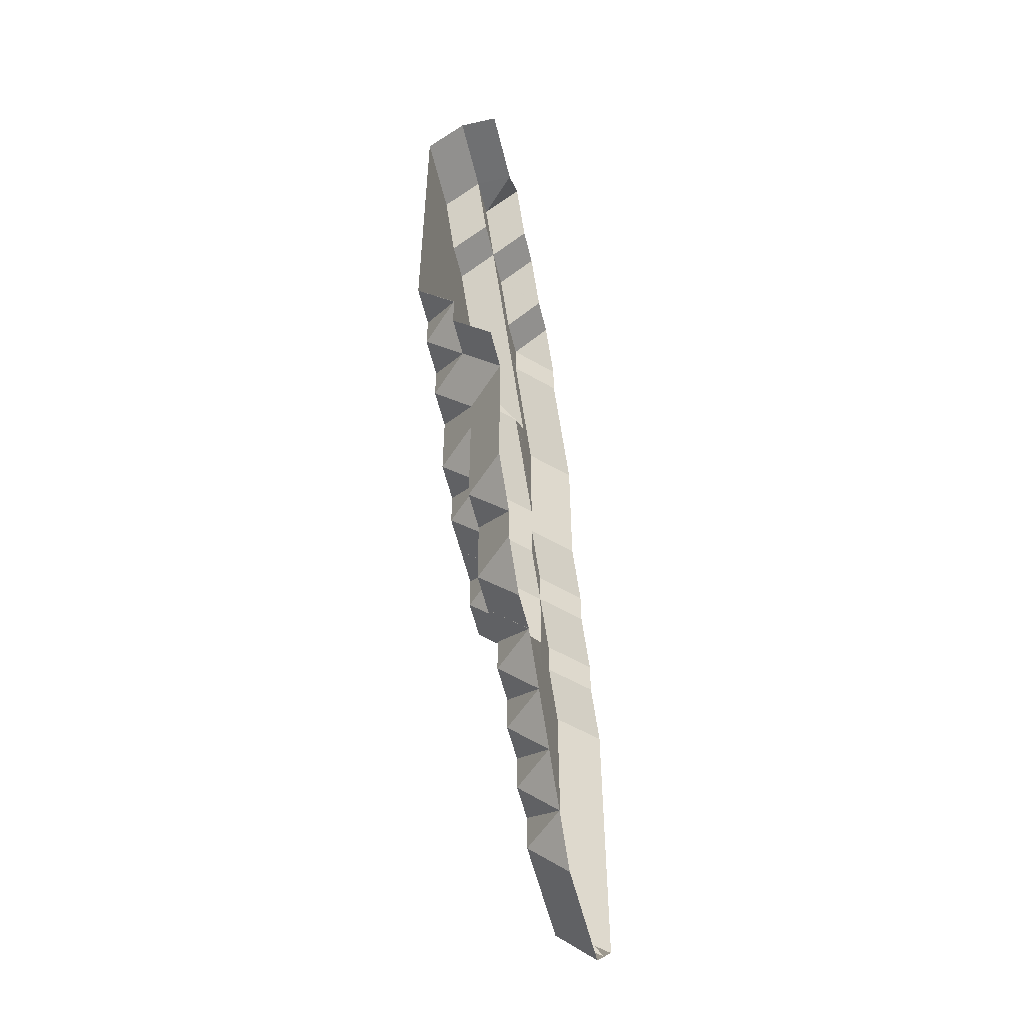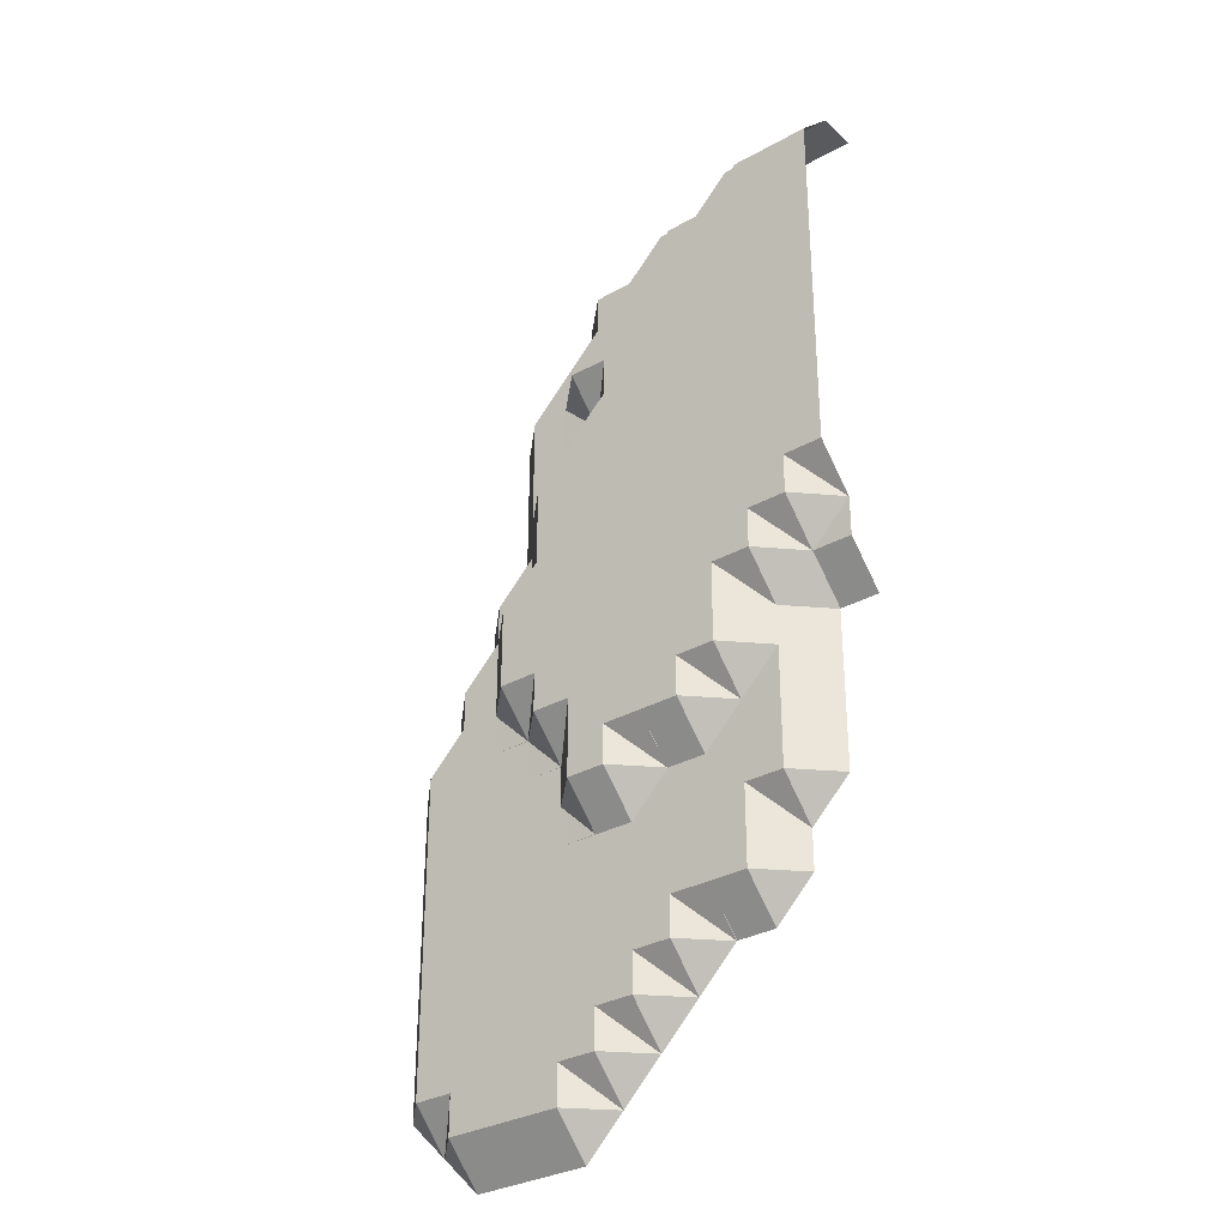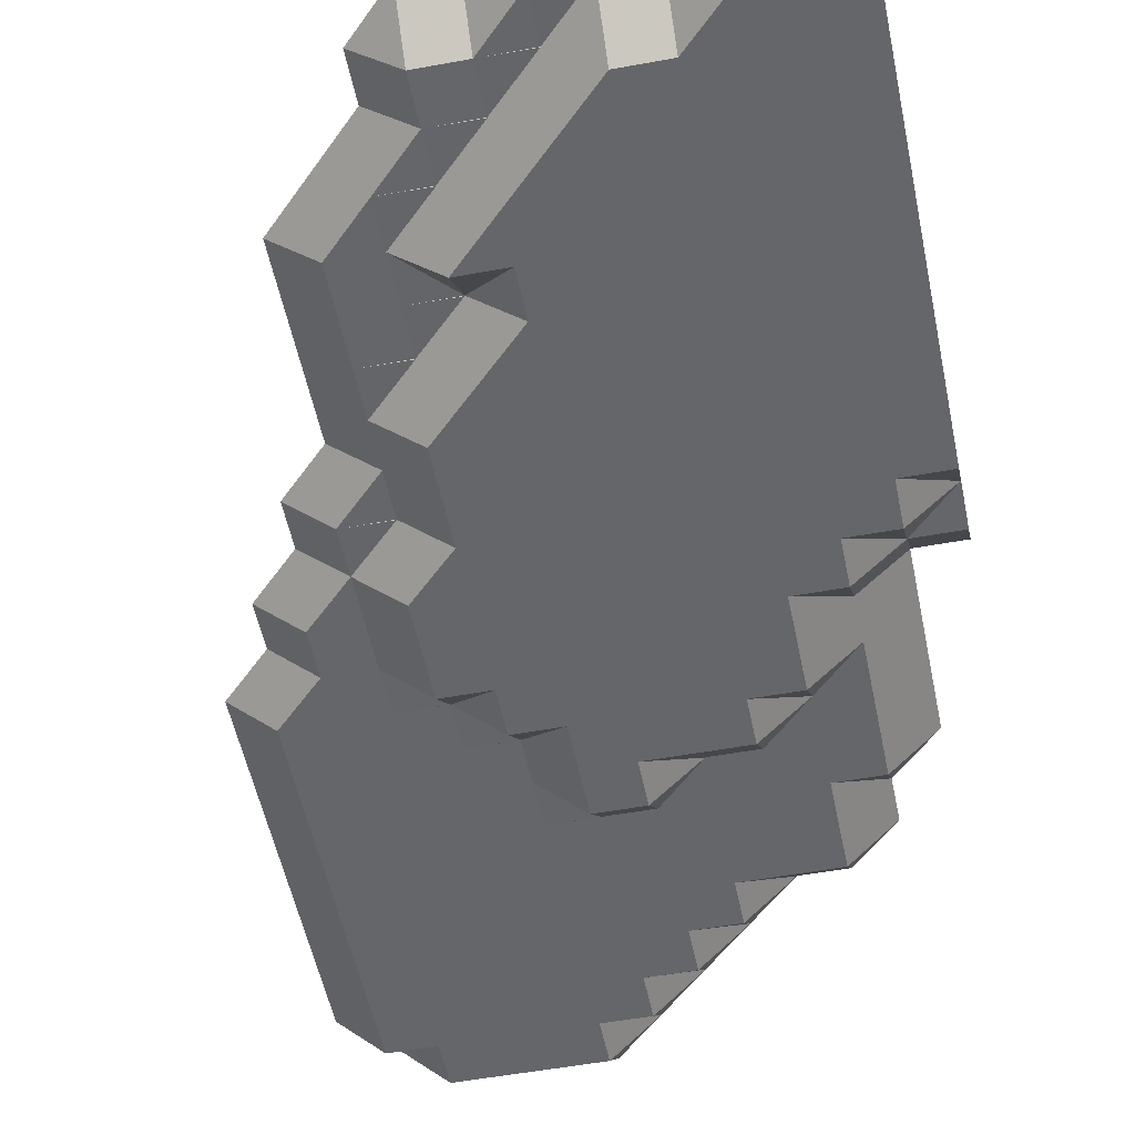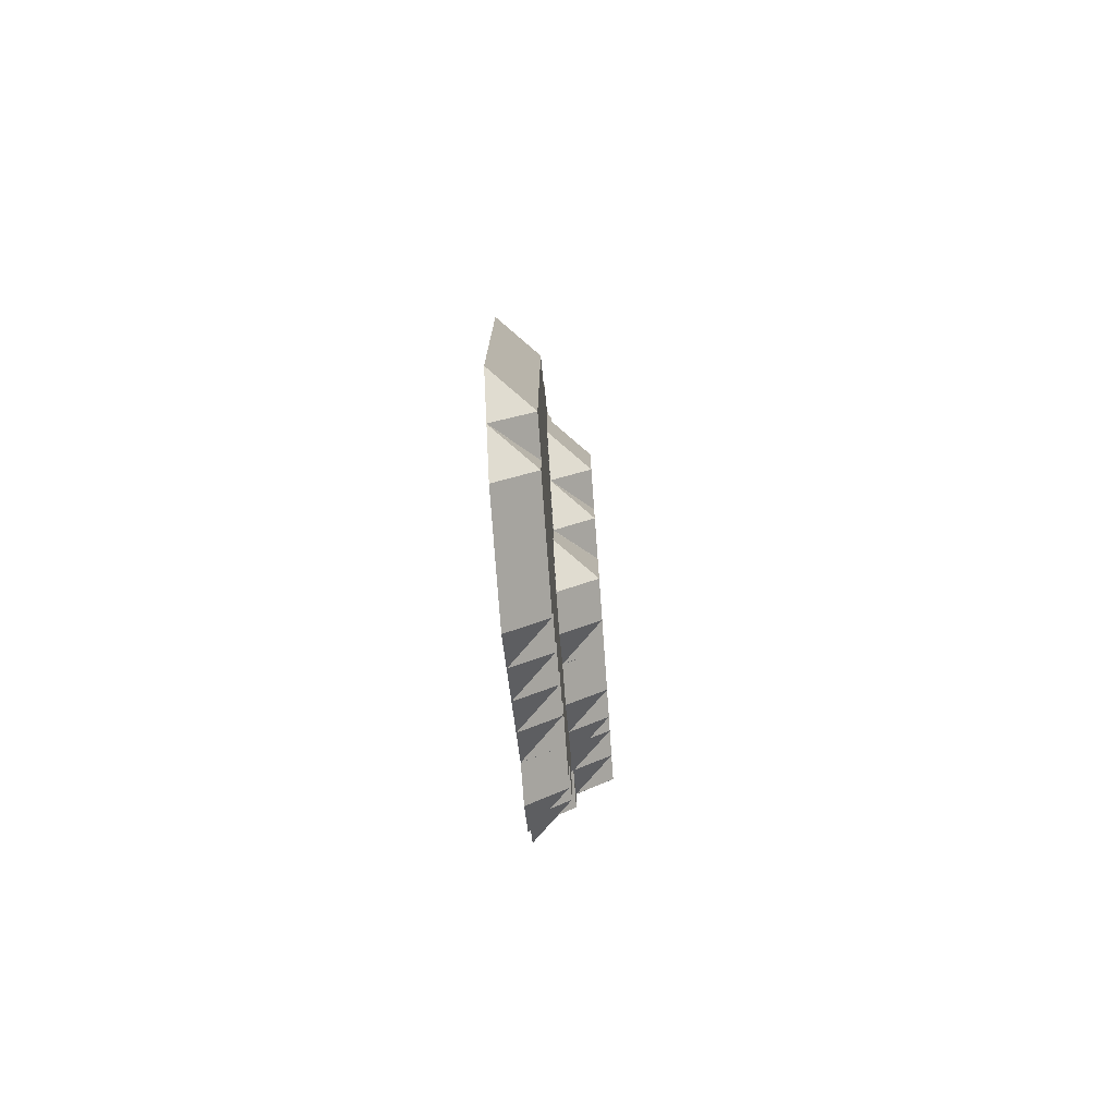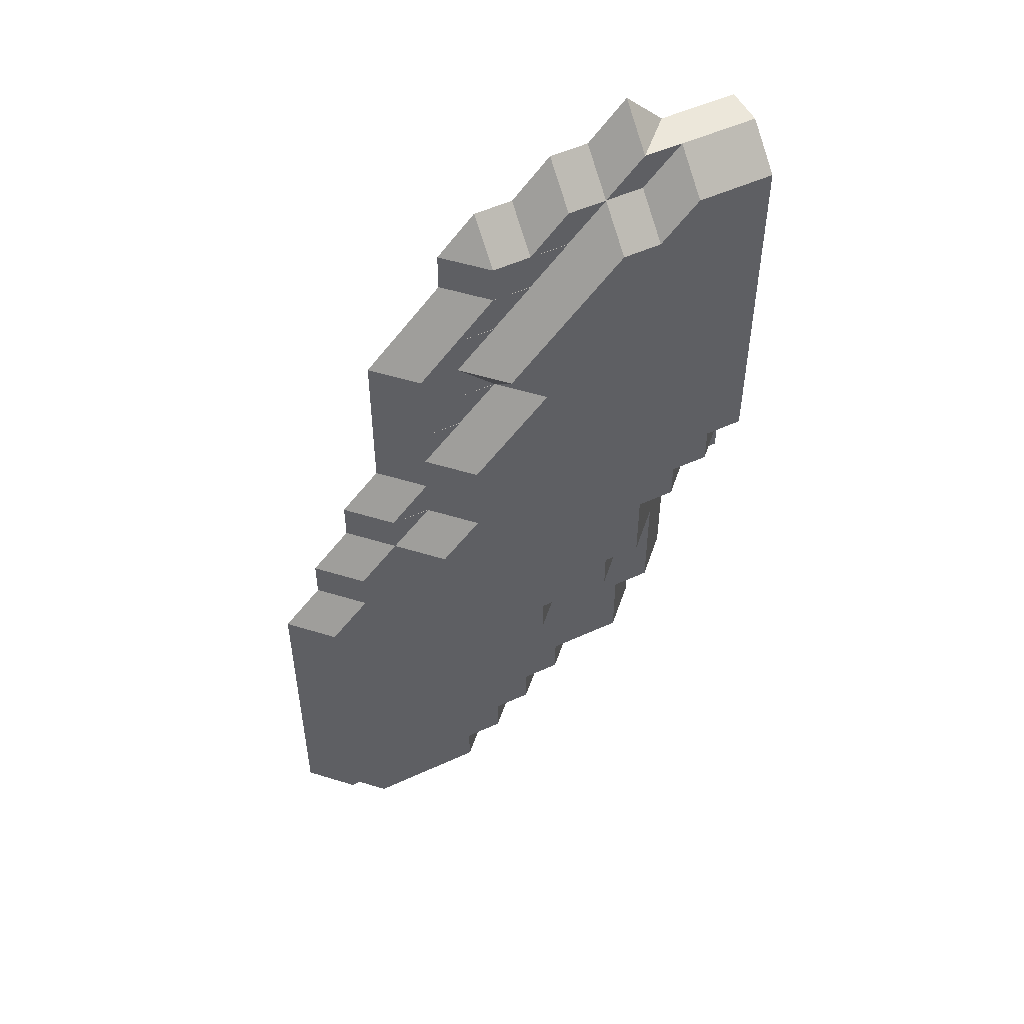
<metadata>
{"format":"obj","ext":"obj","renderer":"f3d","projection":"perspective","resolution":1024,"background":"white","views":[{"elev":-54.9,"azim":103.4,"up":"+Z"},{"elev":-31.8,"azim":38.2,"up":"+Z"},{"elev":-51.7,"azim":11.3,"up":"+Y"},{"elev":-76.7,"azim":-85.8,"up":"+Z"},{"elev":51.6,"azim":-26.5,"up":"+Z"}]}
</metadata>
<code>
g fib1-3-2-1.nii.gz-74
o fib1-3-2-1.nii.gz-74
v 245 256 83.01
v 244 256 84
v 245 255 84
v 246 256 83.01
v 246 255 84
v 247 256 83.01
v 247 255 84
v 248 256 83.01
v 248 255 84
v 249 256 84
v 244 256 84.01
v 243 256 85
v 244 255 85
v 245 255 85
v 246 255 85
v 247 255 85
v 248 255 85
v 249 255 85
v 249 256 84.01
v 250 256 85
v 244 255 86
v 243 256 86
v 245 255 86
v 246 255 86
v 247 255 86
v 248 255 86
v 249 255 86
v 250 255 86
v 250 256 85.01
v 251 256 86
v 244 255 87
v 243 256 87
v 245 255 87
v 246 255 87
v 247 255 87
v 248 255 87
v 249 255 87
v 250 255 87
v 251 255 87
v 251 256 86.01
v 252 256 87
v 244 255 88
v 243 256 88
v 245 255 88
v 246 255 88
v 247 255 88
v 248 255 88
v 249 255 88
v 250 255 88
v 251 255 88
v 252 255 88
v 252 256 87.01
v 253 256 87.01
v 253 255 88
v 254 256 88
v 244 255 89
v 243 256 89
v 245 255 89
v 246 255 89
v 247 255 89
v 248 255 89
v 249 255 89
v 250 255 89
v 251 255 89
v 252 255 89
v 253 255 89
v 254 256 89
v 244 255 90
v 243 256 90
v 245 255 90
v 246 255 90
v 247 255 90
v 248 255 90
v 249 255 90
v 250 255 90
v 251 255 90
v 252 255 90
v 253 255 90
v 254 255 90
v 254 256 89.01
v 255 256 90
v 244 255 91
v 243 256 91
v 245 255 91
v 246 255 91
v 247 255 91
v 248 255 91
v 249 255 90.01
v 248 255 91
v 249 254 91
v 250 255 90.01
v 250 254 91
v 251 255 91
v 251 255 91
v 252 255 91
v 253 255 91
v 254 255 91
v 255 256 91
v 244 255 92
v 243 256 92
v 245 255 92
v 246 255 92
v 247 255 92
v 248 255 92
v 249 254 92
v 248 255 92
v 250 254 92
v 251 254 92
v 251 255 91.01
v 252 255 91.01
v 252 254 92
v 253 255 92
v 253 255 92
v 254 255 92
v 255 256 92
v 244 255 93
v 243 256 93
v 245 255 93
v 246 255 93
v 247 255 93
v 248 255 92.01
v 247 255 93
v 248 254 93
v 249 254 93
v 250 254 93
v 251 254 93
v 252 254 93
v 253 254 93
v 253 255 92.01
v 254 255 93
v 254 255 93
v 255 256 93
v 244 256 93.99
v 245 255 94
v 244 256 94
v 246 255 94
v 247 255 93.01
v 246 255 94
v 247 254 94
v 248 254 94
v 249 254 94
v 250 254 94
v 251 254 94
v 252 254 94
v 253 254 94
v 254 255 94
v 254 255 94
v 255 256 94
v 245 255 95
v 244 256 95
v 246 255 95
v 247 254 95
v 246 255 95
v 248 254 95
v 249 254 95
v 250 254 95
v 251 254 95
v 252 254 95
v 253 254 95
v 254 254 95
v 254 255 94.01
v 255 255 95
v 255 256 94.01
v 255 255 95
v 256 256 94.01
v 256 255 95
v 245 256 95.99
v 246 255 96
v 245 256 96
v 247 254 96
v 246 255 96
v 248 254 96
v 249 254 96
v 250 254 96
v 251 254 96
v 252 254 96
v 253 254 96
v 254 254 96
v 255 254 96
v 255 255 95.01
v 256 255 96
v 256 255 96
v 246 255 97
v 245 256 97
v 247 255 96.99
v 247 255 97
v 248 254 97
v 247 255 97
v 249 254 97
v 250 254 97
v 251 254 97
v 252 254 97
v 253 254 97
v 254 254 97
v 255 254 97
v 256 254 97
v 256 255 96.01
v 246 256 97.99
v 247 255 98
v 246 256 98
v 248 254 98
v 247 255 98
v 249 254 98
v 250 254 98
v 251 254 98
v 252 254 98
v 253 254 98
v 254 254 98
v 255 254 98
v 256 254 98
v 247 255 99
v 246 256 99
v 248 254 99
v 247 255 99
v 249 254 99
v 250 254 99
v 251 254 99
v 252 254 99
v 253 254 99
v 254 254 99
v 255 254 99
v 256 254 99
v 247 255 100
v 246 256 100
v 248 255 99.99
v 248 255 100
v 249 254 100
v 248 255 100
v 250 254 100
v 251 254 100
v 252 254 100
v 253 254 100
v 254 254 100
v 255 254 100
v 256 254 100
v 247 255 101
v 246 256 101
v 248 255 101
v 249 255 101
v 249 255 101
v 250 254 101
v 249 255 101
v 251 254 101
v 252 254 101
v 253 254 101
v 254 254 101
v 255 254 101
v 256 254 101
v 247 255 102
v 246 256 102
v 248 255 102
v 249 255 101
v 248 255 102
v 249 254 102
v 250 254 102
v 251 254 102
v 252 254 102
v 253 254 102
v 254 254 102
v 255 254 102
v 256 254 102
v 247 256 103
v 248 255 103
v 247 256 103
v 249 255 103
v 249 255 103
v 250 254 103
v 249 255 103
v 251 254 103
v 252 254 103
v 253 254 103
v 254 254 103
v 255 254 103
v 256 254 103
v 248 256 104
v 249 255 104
v 248 256 104
v 250 255 104
v 250 255 104
v 251 254 104
v 250 255 104
v 252 254 104
v 253 254 104
v 254 254 104
v 255 254 104
v 256 254 104
v 249 255 105
v 248 256 105
v 250 255 105
v 251 255 105
v 251 255 105
v 252 254 105
v 251 255 105
v 253 254 105
v 254 254 105
v 255 254 105
v 256 254 105
v 249 256 106
v 250 256 106
v 251 255 106
v 250 256 106
v 252 255 106
v 252 255 106
v 253 255 106
v 253 255 106
v 254 254 106
v 253 255 106
v 255 254 106
v 256 254 106
v 251 256 107
v 252 256 107
v 253 255 107
v 252 256 107
v 254 255 107
v 254 256 107
v 254 256 107
v 255 255 107
v 255 256 107
v 256 255 107
v 256 256 107
v 253 256 108
f 1 2 3
f 1 3 4
f 4 3 5
f 4 5 6
f 6 5 7
f 6 7 8
f 8 7 9
f 8 9 10
f 11 12 13
f 3 2 14
f 14 2 11
f 14 11 13
f 5 3 15
f 15 3 14
f 7 5 16
f 16 5 15
f 9 7 17
f 17 7 16
f 9 17 10
f 10 17 18
f 10 18 19
f 19 18 20
f 13 12 21
f 21 12 22
f 14 13 23
f 23 13 21
f 15 14 24
f 24 14 23
f 16 15 25
f 25 15 24
f 17 16 26
f 26 16 25
f 18 17 27
f 27 17 26
f 18 27 20
f 20 27 28
f 20 28 29
f 29 28 30
f 21 22 31
f 31 22 32
f 23 21 33
f 33 21 31
f 24 23 34
f 34 23 33
f 25 24 35
f 35 24 34
f 26 25 36
f 36 25 35
f 27 26 37
f 37 26 36
f 28 27 38
f 38 27 37
f 28 38 30
f 30 38 39
f 30 39 40
f 40 39 41
f 31 32 42
f 42 32 43
f 33 31 44
f 44 31 42
f 34 33 45
f 45 33 44
f 35 34 46
f 46 34 45
f 36 35 47
f 47 35 46
f 37 36 48
f 48 36 47
f 38 37 49
f 49 37 48
f 39 38 50
f 50 38 49
f 39 50 41
f 41 50 51
f 41 51 52
f 52 51 53
f 53 51 54
f 53 54 55
f 42 43 56
f 56 43 57
f 44 42 58
f 58 42 56
f 45 44 59
f 59 44 58
f 46 45 60
f 60 45 59
f 47 46 61
f 61 46 60
f 48 47 62
f 62 47 61
f 49 48 63
f 63 48 62
f 50 49 64
f 64 49 63
f 51 50 65
f 65 50 64
f 54 51 66
f 66 51 65
f 54 66 55
f 55 66 67
f 56 57 68
f 68 57 69
f 58 56 70
f 70 56 68
f 59 58 71
f 71 58 70
f 60 59 72
f 72 59 71
f 61 60 73
f 73 60 72
f 62 61 74
f 74 61 73
f 63 62 75
f 75 62 74
f 64 63 76
f 76 63 75
f 65 64 77
f 77 64 76
f 66 65 78
f 78 65 77
f 66 78 67
f 67 78 79
f 67 79 80
f 80 79 81
f 68 69 82
f 82 69 83
f 70 68 84
f 84 68 82
f 71 70 85
f 85 70 84
f 72 71 86
f 86 71 85
f 73 72 87
f 87 72 86
f 88 89 90
f 74 73 88
f 88 73 87
f 88 87 89
f 88 90 91
f 91 90 92
f 75 74 91
f 91 74 88
f 91 92 93
f 76 75 94
f 94 75 91
f 94 91 93
f 77 76 95
f 95 76 94
f 78 77 96
f 96 77 95
f 79 78 97
f 97 78 96
f 79 97 81
f 81 97 98
f 82 83 99
f 99 83 100
f 84 82 101
f 101 82 99
f 85 84 102
f 102 84 101
f 86 85 103
f 103 85 102
f 87 86 104
f 104 86 103
f 90 89 105
f 105 89 106
f 89 87 106
f 106 87 104
f 92 90 107
f 107 90 105
f 92 107 93
f 93 107 108
f 93 108 109
f 93 109 94
f 109 108 110
f 110 108 111
f 95 94 110
f 110 94 109
f 110 111 112
f 96 95 113
f 113 95 110
f 113 110 112
f 97 96 114
f 114 96 113
f 97 114 98
f 98 114 115
f 99 100 116
f 116 100 117
f 101 99 118
f 118 99 116
f 102 101 119
f 119 101 118
f 103 102 120
f 120 102 119
f 121 122 123
f 104 103 121
f 121 103 120
f 121 120 122
f 105 106 124
f 124 106 121
f 124 121 123
f 106 104 121
f 107 105 125
f 125 105 124
f 108 107 126
f 126 107 125
f 111 108 127
f 127 108 126
f 111 127 112
f 112 127 128
f 112 128 129
f 112 129 113
f 129 128 130
f 114 113 131
f 131 113 129
f 131 129 130
f 114 131 115
f 115 131 132
f 116 117 133
f 118 116 134
f 134 116 133
f 134 133 135
f 119 118 136
f 136 118 134
f 137 138 139
f 120 119 137
f 137 119 136
f 137 136 138
f 123 122 140
f 140 122 137
f 140 137 139
f 122 120 137
f 124 123 141
f 141 123 140
f 125 124 142
f 142 124 141
f 126 125 143
f 143 125 142
f 127 126 144
f 144 126 143
f 128 127 145
f 145 127 144
f 128 145 130
f 130 145 146
f 130 146 131
f 131 146 147
f 131 147 132
f 132 147 148
f 134 135 149
f 149 135 150
f 136 134 151
f 151 134 149
f 139 138 152
f 152 138 153
f 138 136 153
f 153 136 151
f 140 139 154
f 154 139 152
f 141 140 155
f 155 140 154
f 142 141 156
f 156 141 155
f 143 142 157
f 157 142 156
f 144 143 158
f 158 143 157
f 145 144 159
f 159 144 158
f 145 159 146
f 146 159 160
f 146 160 161
f 146 161 147
f 161 160 162
f 147 161 148
f 148 161 162
f 148 162 163
f 163 162 164
f 163 164 165
f 165 164 166
f 149 150 167
f 151 149 168
f 168 149 167
f 168 167 169
f 152 153 170
f 170 153 171
f 153 151 171
f 171 151 168
f 154 152 172
f 172 152 170
f 155 154 173
f 173 154 172
f 156 155 174
f 174 155 173
f 157 156 175
f 175 156 174
f 158 157 176
f 176 157 175
f 159 158 177
f 177 158 176
f 160 159 178
f 178 159 177
f 160 178 162
f 162 178 179
f 162 179 180
f 162 180 164
f 180 179 181
f 166 164 182
f 182 164 180
f 182 180 181
f 168 169 183
f 183 169 184
f 170 171 185
f 171 168 185
f 185 168 183
f 185 183 186
f 172 170 187
f 187 170 185
f 187 185 188
f 185 186 188
f 173 172 189
f 189 172 187
f 174 173 190
f 190 173 189
f 175 174 191
f 191 174 190
f 176 175 192
f 192 175 191
f 177 176 193
f 193 176 192
f 178 177 194
f 194 177 193
f 179 178 195
f 195 178 194
f 179 195 181
f 181 195 196
f 181 196 197
f 181 197 182
f 183 184 198
f 186 183 199
f 199 183 198
f 199 198 200
f 187 188 201
f 201 188 202
f 188 186 202
f 202 186 199
f 189 187 203
f 203 187 201
f 190 189 204
f 204 189 203
f 191 190 205
f 205 190 204
f 192 191 206
f 206 191 205
f 193 192 207
f 207 192 206
f 194 193 208
f 208 193 207
f 195 194 209
f 209 194 208
f 196 195 210
f 210 195 209
f 199 200 211
f 211 200 212
f 201 202 213
f 213 202 214
f 202 199 214
f 214 199 211
f 203 201 215
f 215 201 213
f 204 203 216
f 216 203 215
f 205 204 217
f 217 204 216
f 206 205 218
f 218 205 217
f 207 206 219
f 219 206 218
f 208 207 220
f 220 207 219
f 209 208 221
f 221 208 220
f 210 209 222
f 222 209 221
f 211 212 223
f 223 212 224
f 213 214 225
f 214 211 225
f 225 211 223
f 225 223 226
f 215 213 227
f 227 213 225
f 227 225 228
f 225 226 228
f 216 215 229
f 229 215 227
f 217 216 230
f 230 216 229
f 218 217 231
f 231 217 230
f 219 218 232
f 232 218 231
f 220 219 233
f 233 219 232
f 221 220 234
f 234 220 233
f 222 221 235
f 235 221 234
f 223 224 236
f 236 224 237
f 226 223 238
f 238 223 236
f 227 228 239
f 228 226 239
f 239 226 238
f 239 238 240
f 229 227 241
f 241 227 239
f 241 239 242
f 239 240 242
f 230 229 243
f 243 229 241
f 231 230 244
f 244 230 243
f 232 231 245
f 245 231 244
f 233 232 246
f 246 232 245
f 234 233 247
f 247 233 246
f 235 234 248
f 248 234 247
f 236 237 249
f 249 237 250
f 238 236 251
f 251 236 249
f 252 253 254
f 240 238 252
f 252 238 251
f 252 251 253
f 241 242 255
f 255 242 252
f 255 252 254
f 242 240 252
f 243 241 256
f 256 241 255
f 244 243 257
f 257 243 256
f 245 244 258
f 258 244 257
f 246 245 259
f 259 245 258
f 247 246 260
f 260 246 259
f 248 247 261
f 261 247 260
f 249 250 262
f 251 249 263
f 263 249 262
f 263 262 264
f 254 253 265
f 253 251 265
f 265 251 263
f 265 263 266
f 255 254 267
f 267 254 265
f 267 265 268
f 265 266 268
f 256 255 269
f 269 255 267
f 257 256 270
f 270 256 269
f 258 257 271
f 271 257 270
f 259 258 272
f 272 258 271
f 260 259 273
f 273 259 272
f 261 260 274
f 274 260 273
f 263 264 275
f 266 263 276
f 276 263 275
f 276 275 277
f 267 268 278
f 268 266 278
f 278 266 276
f 278 276 279
f 269 267 280
f 280 267 278
f 280 278 281
f 278 279 281
f 270 269 282
f 282 269 280
f 271 270 283
f 283 270 282
f 272 271 284
f 284 271 283
f 273 272 285
f 285 272 284
f 274 273 286
f 286 273 285
f 276 277 287
f 287 277 288
f 279 276 289
f 289 276 287
f 280 281 290
f 281 279 290
f 290 279 289
f 290 289 291
f 282 280 292
f 292 280 290
f 292 290 293
f 290 291 293
f 283 282 294
f 294 282 292
f 284 283 295
f 295 283 294
f 285 284 296
f 296 284 295
f 286 285 297
f 297 285 296
f 287 288 298
f 289 287 299
f 299 287 298
f 291 289 300
f 300 289 299
f 300 299 301
f 292 293 302
f 293 291 302
f 302 291 300
f 302 300 303
f 294 292 304
f 304 292 302
f 302 303 304
f 304 303 305
f 295 294 306
f 306 294 304
f 306 304 307
f 304 305 307
f 296 295 308
f 308 295 306
f 297 296 309
f 309 296 308
f 300 301 310
f 303 300 311
f 311 300 310
f 305 303 312
f 312 303 311
f 312 311 313
f 306 307 314
f 307 305 314
f 314 305 312
f 314 312 315
f 315 312 316
f 308 306 317
f 317 306 314
f 314 315 317
f 317 315 318
f 309 308 319
f 319 308 317
f 317 318 319
f 319 318 320
f 312 313 321
f 312 321 316

</code>
